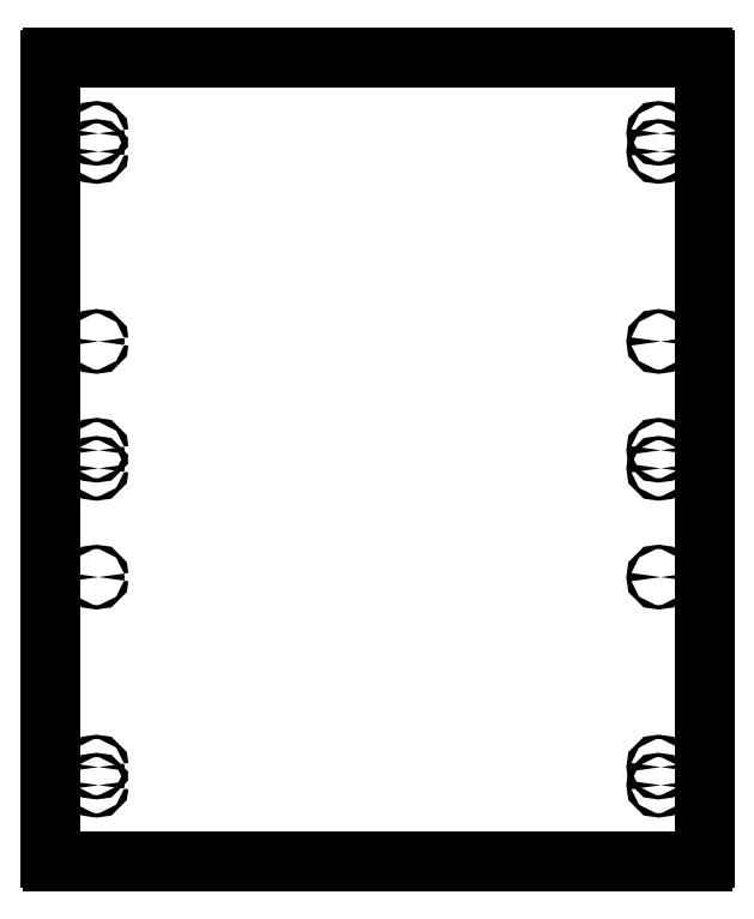
<metadata>
{"format":"dxf","ext":"dxf","renderer":"ezdxf+matplotlib","layout":"modelspace","background":"white","min_lineweight":24,"dpi":150}
</metadata>
<code>
0
SECTION
2
ENTITIES
0
LINE
8
0
10
986
20
624.4
30
-3.749e-05
11
484
21
624.4
31
-3.749e-05
0
ARC
8
0
10
484
20
622.4
30
-3.749e-05
40
2
210
0
220
-0
230
1
50
90
51
180
0
LINE
8
0
10
482
20
622.4
30
-3.749e-05
11
482
21
5.392
31
-3.749e-05
0
ARC
8
0
10
484
20
5.392
30
-3.749e-05
40
2
210
0
220
0
230
1
50
180
51
270
0
LINE
8
0
10
484
20
3.392
30
-3.749e-05
11
986
21
3.392
31
-3.749e-05
0
ARC
8
0
10
986
20
5.392
30
-3.749e-05
40
2
210
0
220
0
230
1
50
-90
51
0
0
LINE
8
0
10
988
20
5.392
30
-3.749e-05
11
988
21
622.4
31
-3.749e-05
0
ARC
8
0
10
986
20
622.4
30
-3.749e-05
40
2
210
0
220
0
230
1
50
0
51
90
0
CIRCLE
8
0
10
952.5
20
222.8
30
-3.749e-05
40
1.65
210
-4.441e-16
220
4.93e-32
230
1
0
CIRCLE
8
0
10
517.5
20
222.8
30
-3.749e-05
40
1.65
210
-4.441e-16
220
4.93e-32
230
1
0
CIRCLE
8
0
10
952.5
20
405
30
-3.749e-05
40
1.65
210
-4.441e-16
220
4.93e-32
230
1
0
CIRCLE
8
0
10
517.5
20
405
30
-3.749e-05
40
1.65
210
-4.441e-16
220
4.93e-32
230
1
0
CIRCLE
8
0
10
517.5
20
306.9
30
-3.749e-05
40
1.65
210
-4.441e-16
220
4.93e-32
230
1
0
CIRCLE
8
0
10
952.5
20
320.9
30
-3.749e-05
40
1.65
210
-4.441e-16
220
4.93e-32
230
1
0
CIRCLE
8
0
10
517.5
20
320.9
30
-3.749e-05
40
1.65
210
-4.441e-16
220
4.93e-32
230
1
0
CIRCLE
8
0
10
952.5
20
306.9
30
-3.749e-05
40
1.65
210
-4.441e-16
220
4.93e-32
230
1
0
CIRCLE
8
0
10
952.5
20
75.89
30
-3.749e-05
40
1.65
210
-4.441e-16
220
4.93e-32
230
1
0
CIRCLE
8
0
10
517.5
20
551.9
30
-3.749e-05
40
1.65
210
-4.441e-16
220
4.93e-32
230
1
0
CIRCLE
8
0
10
517.5
20
61.89
30
-3.749e-05
40
1.65
210
-4.441e-16
220
4.93e-32
230
1
0
CIRCLE
8
0
10
952.5
20
565.9
30
-3.749e-05
40
1.65
210
-4.441e-16
220
4.93e-32
230
1
0
CIRCLE
8
0
10
952.5
20
61.89
30
-3.749e-05
40
1.65
210
-4.441e-16
220
4.93e-32
230
1
0
CIRCLE
8
0
10
517.5
20
565.9
30
-3.749e-05
40
1.65
210
-4.441e-16
220
4.93e-32
230
1
0
CIRCLE
8
0
10
517.5
20
75.89
30
-3.749e-05
40
1.65
210
-4.441e-16
220
4.93e-32
230
1
0
CIRCLE
8
0
10
952.5
20
551.9
30
-3.749e-05
40
1.65
210
-4.441e-16
220
4.93e-32
230
1
0
ENDSEC
0
EOF

</code>
